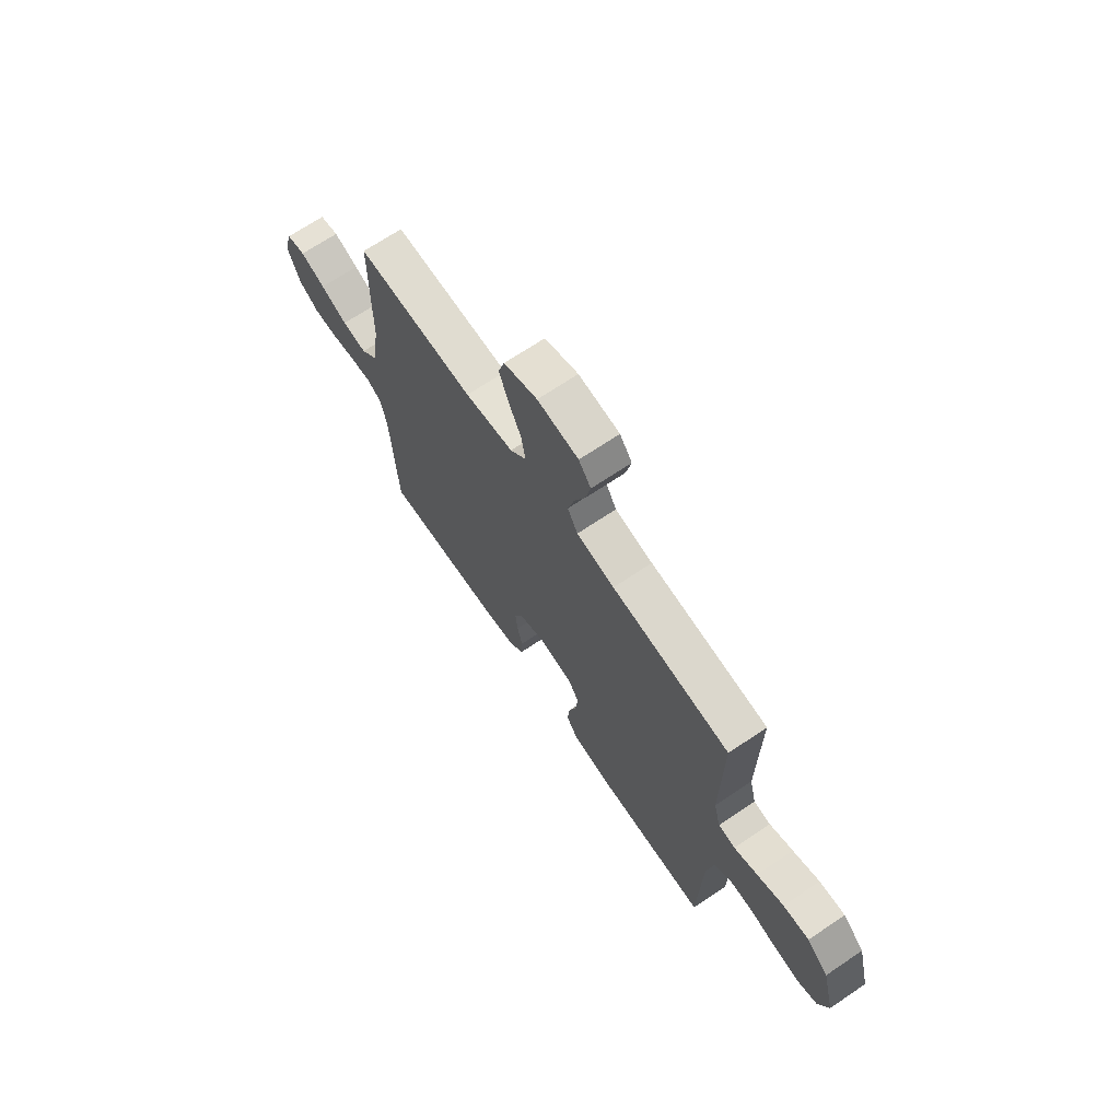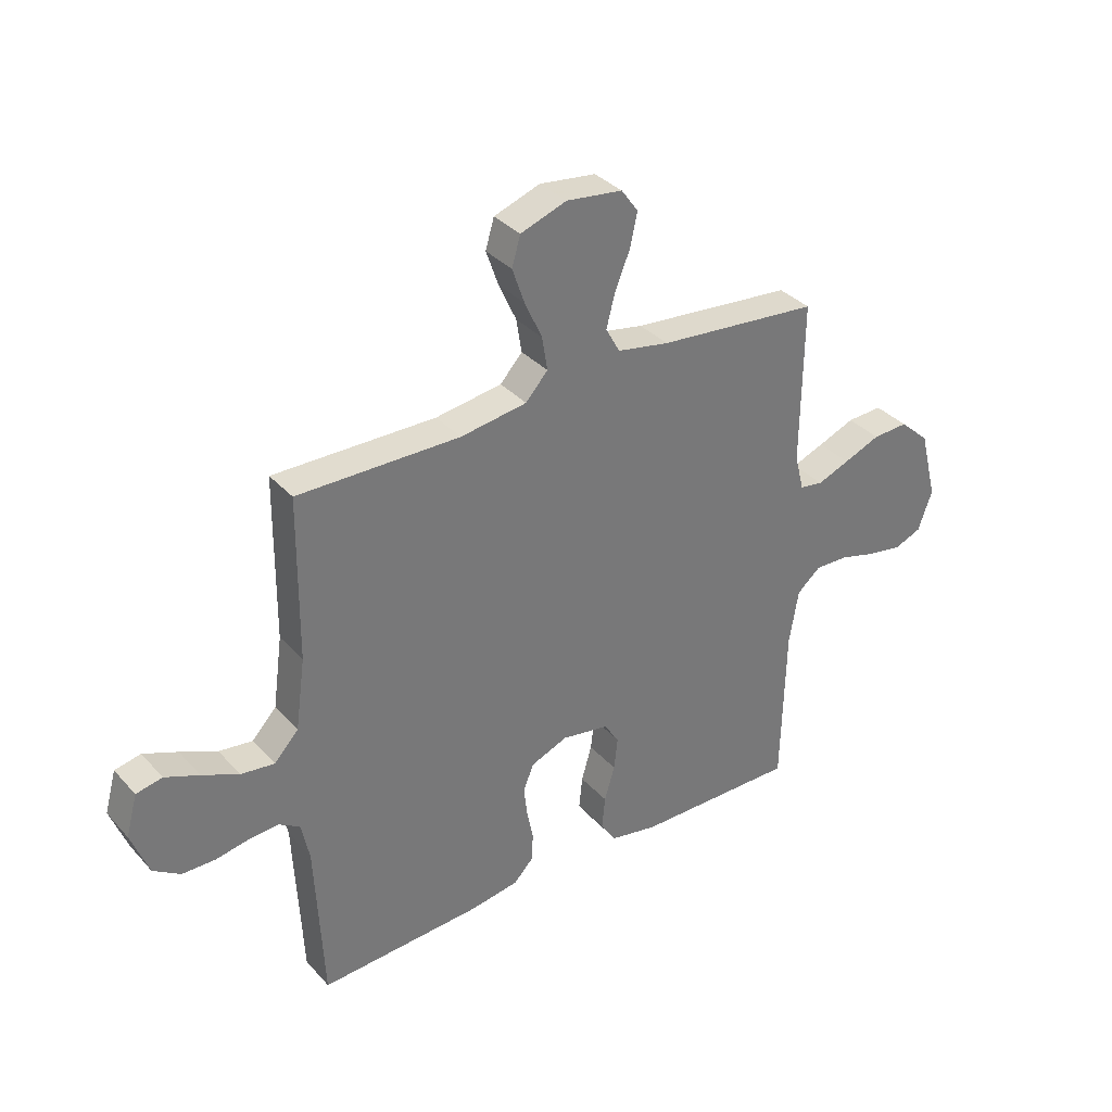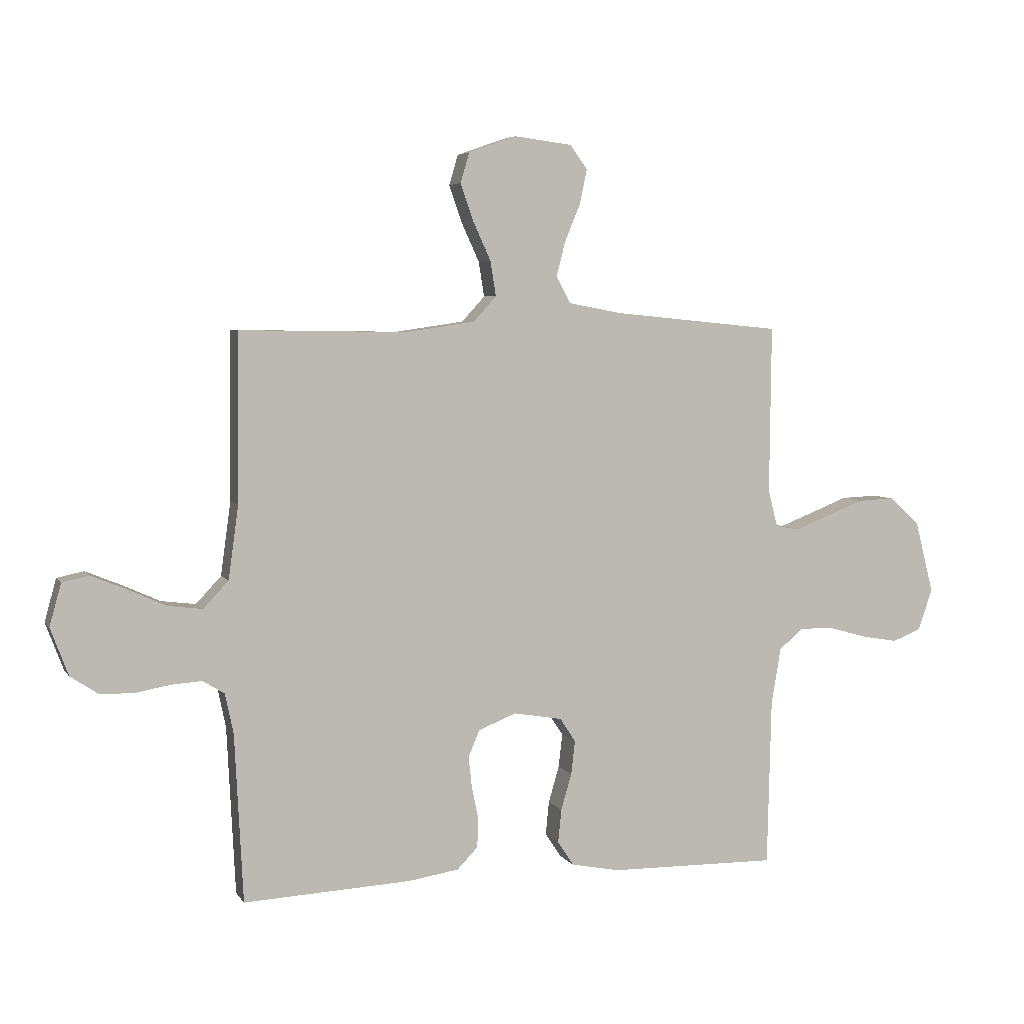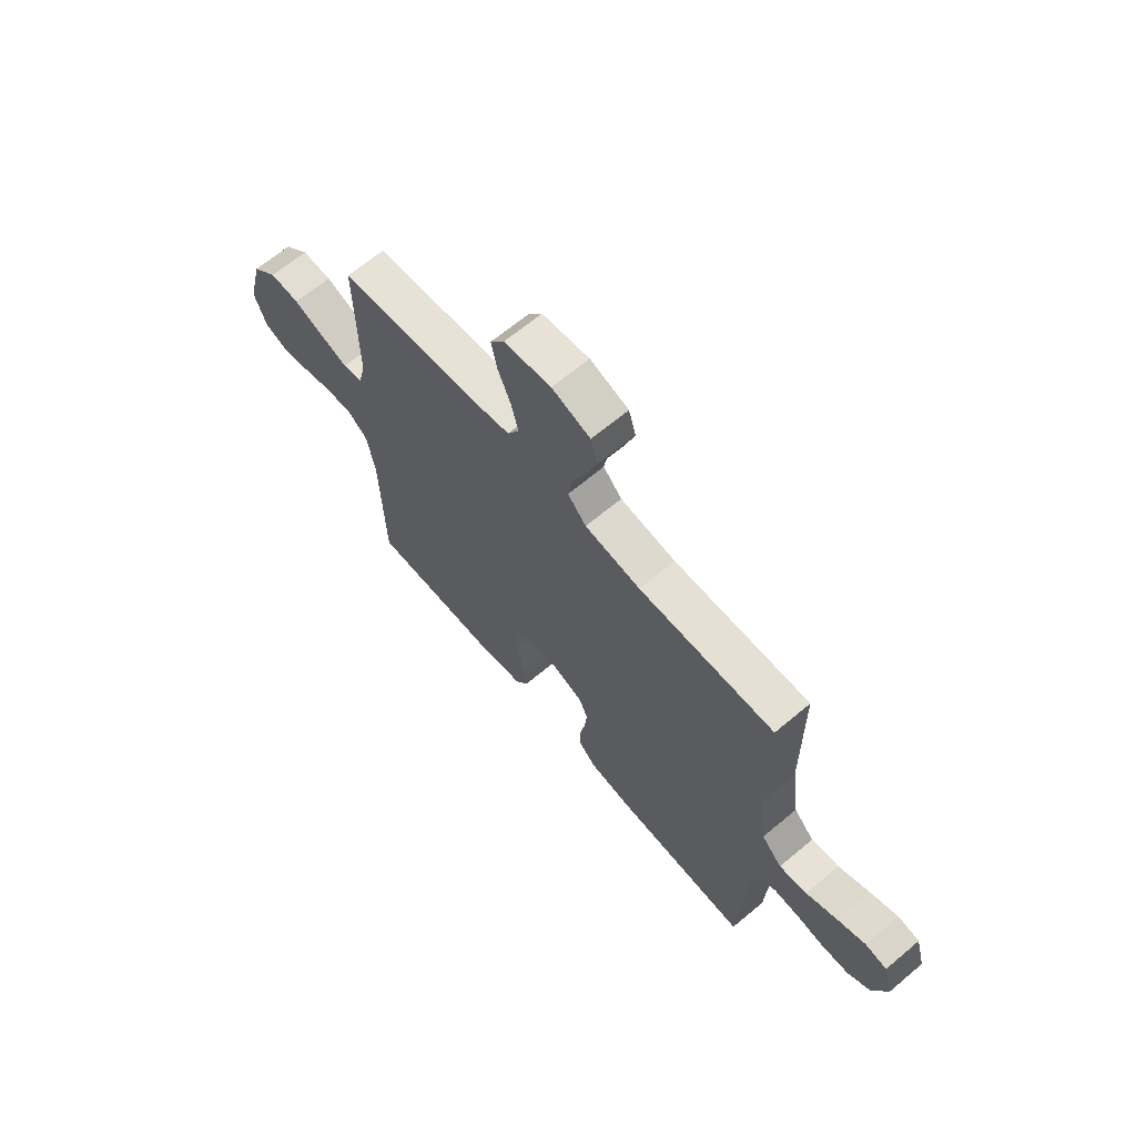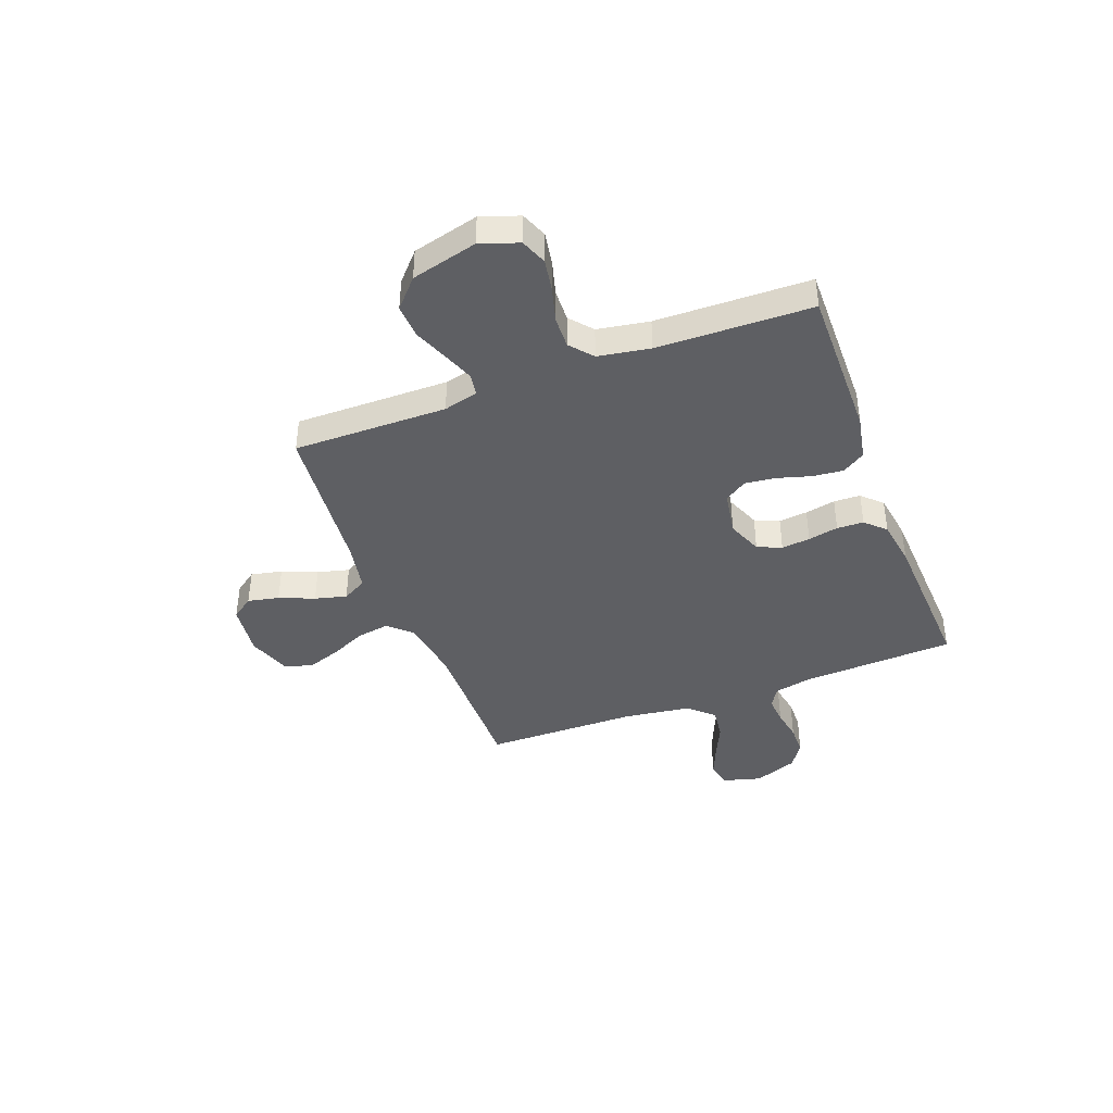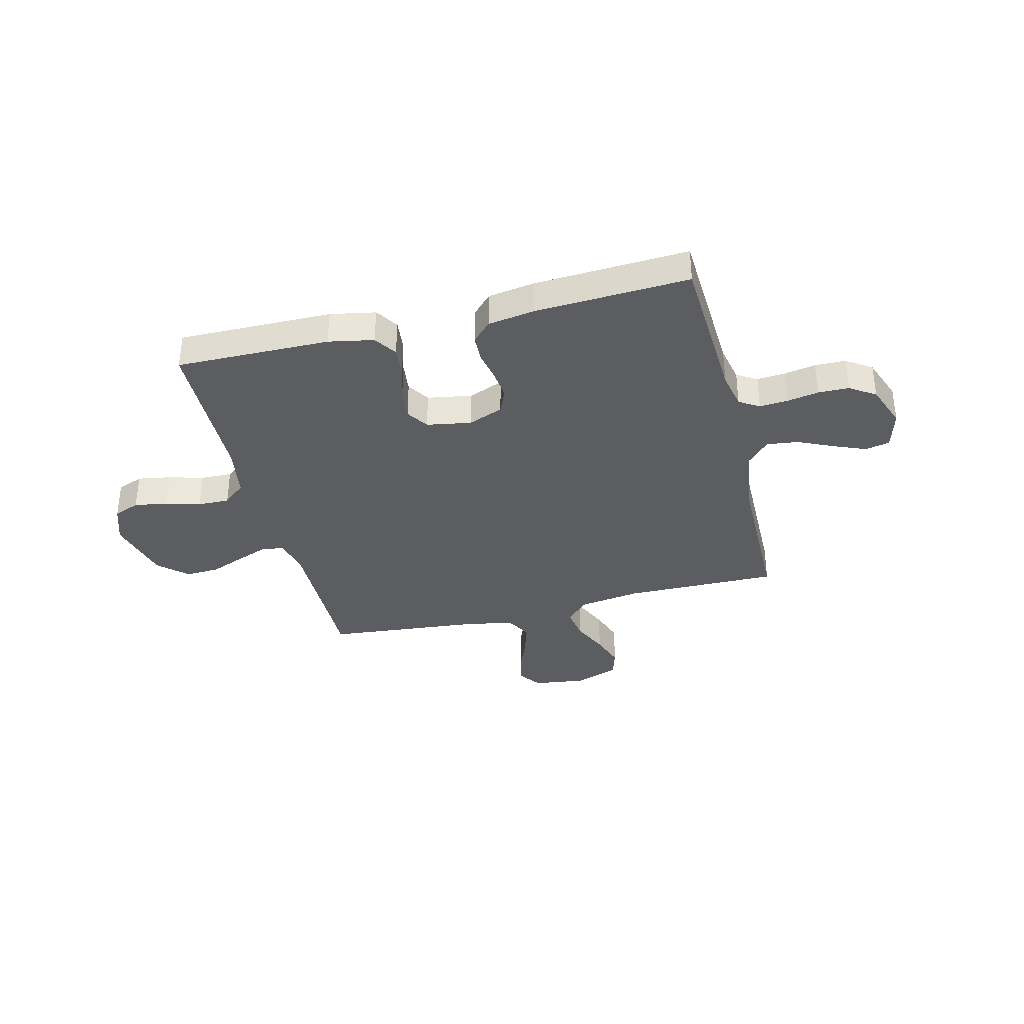
<metadata>
{"format":"obj","ext":"obj","renderer":"f3d","projection":"perspective","resolution":1024,"background":"white","views":[{"elev":69.1,"azim":56.0,"up":"+Z"},{"elev":34.6,"azim":-35.6,"up":"+Z"},{"elev":5.0,"azim":-18.1,"up":"+Z"},{"elev":65.8,"azim":-130.1,"up":"+Z"},{"elev":-40.9,"azim":110.7,"up":"+Y"},{"elev":-35.9,"azim":-166.0,"up":"+Y"}]}
</metadata>
<code>
v 0.5 0.07 -0.5
v 0.2 0.07 -0.496
v 0.112 0.07 -0.479
v 0.083 0.07 -0.435
v 0.089 0.07 -0.375
v 0.108 0.07 -0.31
v 0.115 0.07 -0.25
v 0.087 0.07 -0.207
v 0 0.07 -0.192
v -0.068 0.07 -0.219
v -0.088 0.07 -0.266
v -0.082 0.07 -0.322
v -0.07 0.07 -0.381
v -0.072 0.07 -0.433
v -0.109 0.07 -0.471
v -0.2 0.07 -0.485
v -0.5 0.07 -0.5
v -0.515 0.07 -0.2
v -0.53 0.07 -0.128
v -0.569 0.07 -0.104
v -0.624 0.07 -0.108
v -0.686 0.07 -0.119
v -0.746 0.07 -0.118
v -0.796 0.07 -0.085
v -0.828 0.07 0
v -0.807 0.07 0.076
v -0.759 0.07 0.086
v -0.696 0.07 0.06
v -0.628 0.07 0.029
v -0.566 0.07 0.021
v -0.521 0.07 0.069
v -0.503 0.07 0.2
v -0.5 0.07 0.5
v -0.2 0.07 0.496
v -0.077 0.07 0.514
v -0.036 0.07 0.559
v -0.046 0.07 0.621
v -0.078 0.07 0.691
v -0.101 0.07 0.757
v -0.085 0.07 0.811
v 0 0.07 0.841
v 0.104 0.07 0.828
v 0.135 0.07 0.785
v 0.122 0.07 0.724
v 0.094 0.07 0.656
v 0.078 0.07 0.594
v 0.104 0.07 0.547
v 0.2 0.07 0.529
v 0.5 0.07 0.5
v 0.497 0.07 0.2
v 0.514 0.07 0.133
v 0.557 0.07 0.126
v 0.617 0.07 0.149
v 0.685 0.07 0.176
v 0.751 0.07 0.179
v 0.806 0.07 0.129
v 0.839 0.07 0
v 0.813 0.07 -0.074
v 0.762 0.07 -0.094
v 0.698 0.07 -0.083
v 0.63 0.07 -0.064
v 0.568 0.07 -0.062
v 0.524 0.07 -0.099
v 0.507 0.07 -0.2
v 0.5 0 -0.5
v 0.2 0 -0.496
v 0.112 0 -0.479
v 0.083 0 -0.435
v 0.089 0 -0.375
v 0.108 0 -0.31
v 0.115 0 -0.25
v 0.087 0 -0.207
v 0 0 -0.192
v -0.068 0 -0.219
v -0.088 0 -0.266
v -0.082 0 -0.322
v -0.07 0 -0.381
v -0.072 0 -0.433
v -0.109 0 -0.471
v -0.2 0 -0.485
v -0.5 0 -0.5
v -0.515 0 -0.2
v -0.53 0 -0.128
v -0.569 0 -0.104
v -0.624 0 -0.108
v -0.686 0 -0.119
v -0.746 0 -0.118
v -0.796 0 -0.085
v -0.828 0 0
v -0.807 0 0.076
v -0.759 0 0.086
v -0.696 0 0.06
v -0.628 0 0.029
v -0.566 0 0.021
v -0.521 0 0.069
v -0.503 0 0.2
v -0.5 0 0.5
v -0.2 0 0.496
v -0.077 0 0.514
v -0.036 0 0.559
v -0.046 0 0.621
v -0.078 0 0.691
v -0.101 0 0.757
v -0.085 0 0.811
v 0 0 0.841
v 0.104 0 0.828
v 0.135 0 0.785
v 0.122 0 0.724
v 0.094 0 0.656
v 0.078 0 0.594
v 0.104 0 0.547
v 0.2 0 0.529
v 0.5 0 0.5
v 0.497 0 0.2
v 0.514 0 0.133
v 0.557 0 0.126
v 0.617 0 0.149
v 0.685 0 0.176
v 0.751 0 0.179
v 0.806 0 0.129
v 0.839 0 0
v 0.813 0 -0.074
v 0.762 0 -0.094
v 0.698 0 -0.083
v 0.63 0 -0.064
v 0.568 0 -0.062
v 0.524 0 -0.099
v 0.507 0 -0.2
f 59 60 61
f 58 59 61
f 57 58 61
f 56 57 61
f 55 56 61
f 54 55 61
f 53 54 61
f 52 53 61 62
f 51 52 62 63
f 48 49 50
f 51 63 64
f 50 51 64
f 48 50 64
f 47 48 64
f 43 44 45
f 42 43 45
f 41 42 45
f 40 41 45
f 39 40 45
f 38 39 45
f 37 38 45
f 36 37 45 46
f 64 1 2
f 47 64 2
f 46 47 2
f 36 46 2
f 35 36 2
f 27 28 29
f 26 27 29
f 25 26 29
f 24 25 29
f 23 24 29
f 22 23 29
f 21 22 29
f 20 21 29 30
f 19 20 30 31
f 16 17 18
f 15 16 18
f 14 15 18
f 13 14 18
f 12 13 18
f 19 31 32
f 18 19 32
f 12 18 32
f 11 12 32
f 4 5 6
f 3 4 6
f 2 3 6
f 2 6 7
f 35 2 7
f 34 35 7 8
f 32 33 34
f 11 32 34
f 10 11 34
f 9 10 34
f 8 9 34
f 125 124 123
f 125 123 122
f 125 122 121
f 125 121 120
f 125 120 119
f 125 119 118
f 125 118 117
f 126 125 117 116
f 127 126 116 115
f 114 113 112
f 128 127 115
f 128 115 114
f 128 114 112
f 128 112 111
f 109 108 107
f 109 107 106
f 109 106 105
f 109 105 104
f 109 104 103
f 109 103 102
f 109 102 101
f 110 109 101 100
f 66 65 128
f 66 128 111
f 66 111 110
f 66 110 100
f 66 100 99
f 93 92 91
f 93 91 90
f 93 90 89
f 93 89 88
f 93 88 87
f 93 87 86
f 93 86 85
f 94 93 85 84
f 95 94 84 83
f 82 81 80
f 82 80 79
f 82 79 78
f 82 78 77
f 82 77 76
f 96 95 83
f 96 83 82
f 96 82 76
f 96 76 75
f 70 69 68
f 70 68 67
f 70 67 66
f 71 70 66
f 71 66 99
f 72 71 99 98
f 98 97 96
f 98 96 75
f 98 75 74
f 98 74 73
f 98 73 72
f 1 65 66 2
f 2 66 67 3
f 3 67 68 4
f 4 68 69 5
f 5 69 70 6
f 6 70 71 7
f 7 71 72 8
f 8 72 73 9
f 9 73 74 10
f 10 74 75 11
f 11 75 76 12
f 12 76 77 13
f 13 77 78 14
f 14 78 79 15
f 15 79 80 16
f 16 80 81 17
f 17 81 82 18
f 18 82 83 19
f 19 83 84 20
f 20 84 85 21
f 21 85 86 22
f 22 86 87 23
f 23 87 88 24
f 24 88 89 25
f 25 89 90 26
f 26 90 91 27
f 27 91 92 28
f 28 92 93 29
f 29 93 94 30
f 30 94 95 31
f 31 95 96 32
f 32 96 97 33
f 33 97 98 34
f 34 98 99 35
f 35 99 100 36
f 36 100 101 37
f 37 101 102 38
f 38 102 103 39
f 39 103 104 40
f 40 104 105 41
f 41 105 106 42
f 42 106 107 43
f 43 107 108 44
f 44 108 109 45
f 45 109 110 46
f 46 110 111 47
f 47 111 112 48
f 48 112 113 49
f 49 113 114 50
f 50 114 115 51
f 51 115 116 52
f 52 116 117 53
f 53 117 118 54
f 54 118 119 55
f 55 119 120 56
f 56 120 121 57
f 57 121 122 58
f 58 122 123 59
f 59 123 124 60
f 60 124 125 61
f 61 125 126 62
f 62 126 127 63
f 63 127 128 64
f 64 128 65 1

</code>
